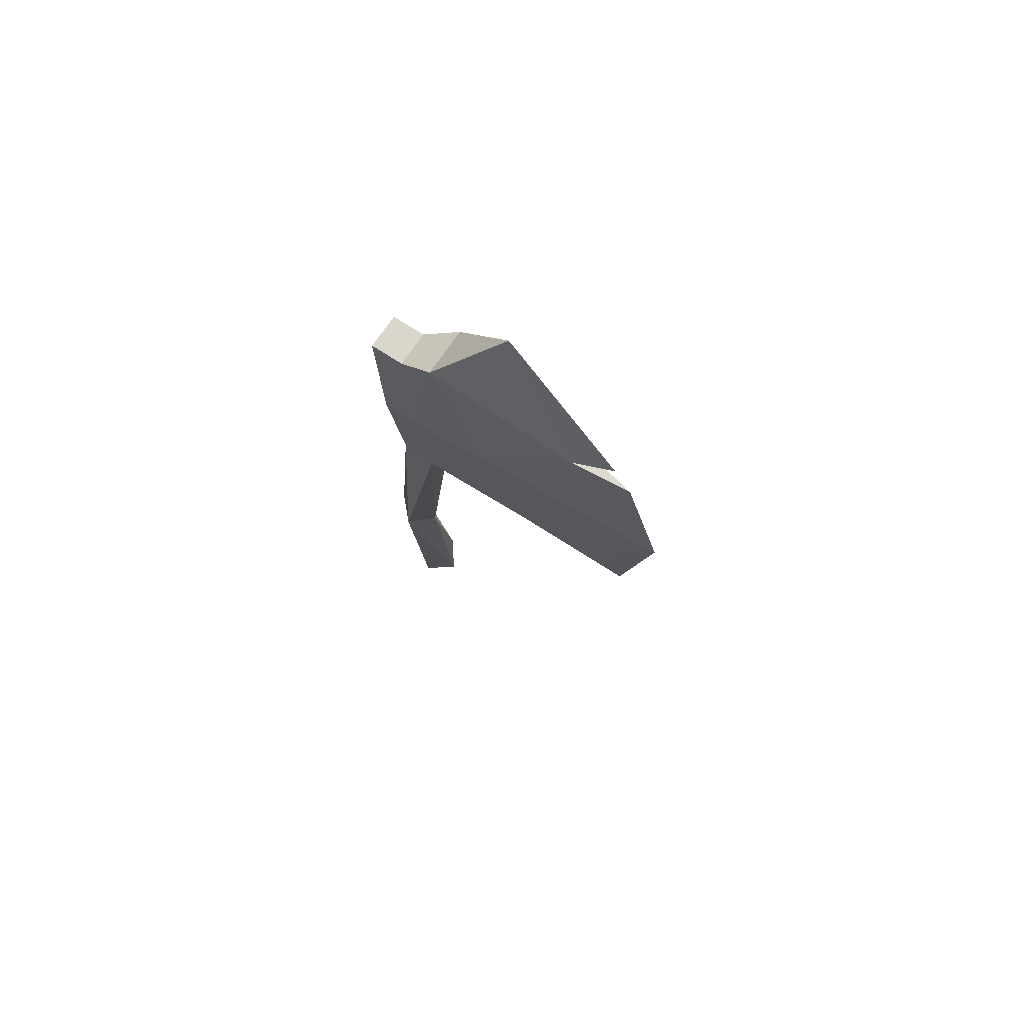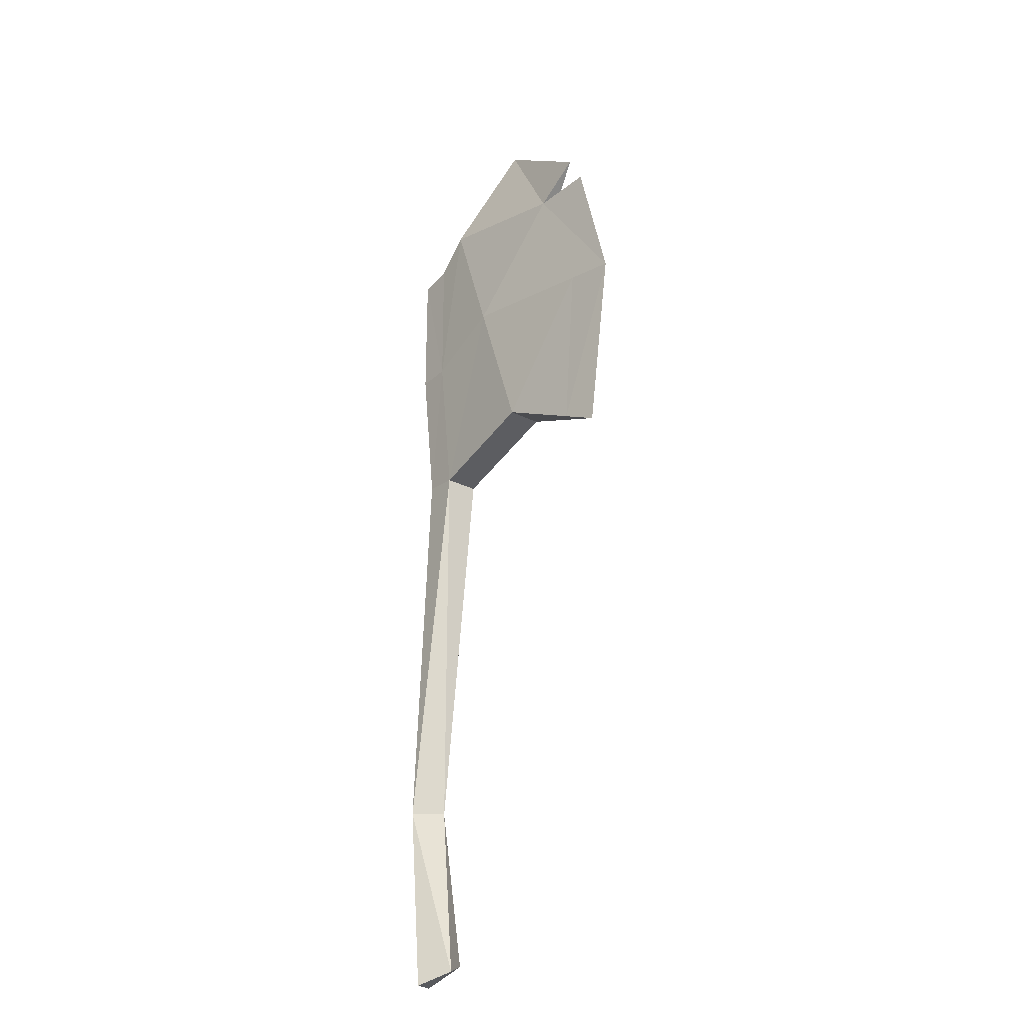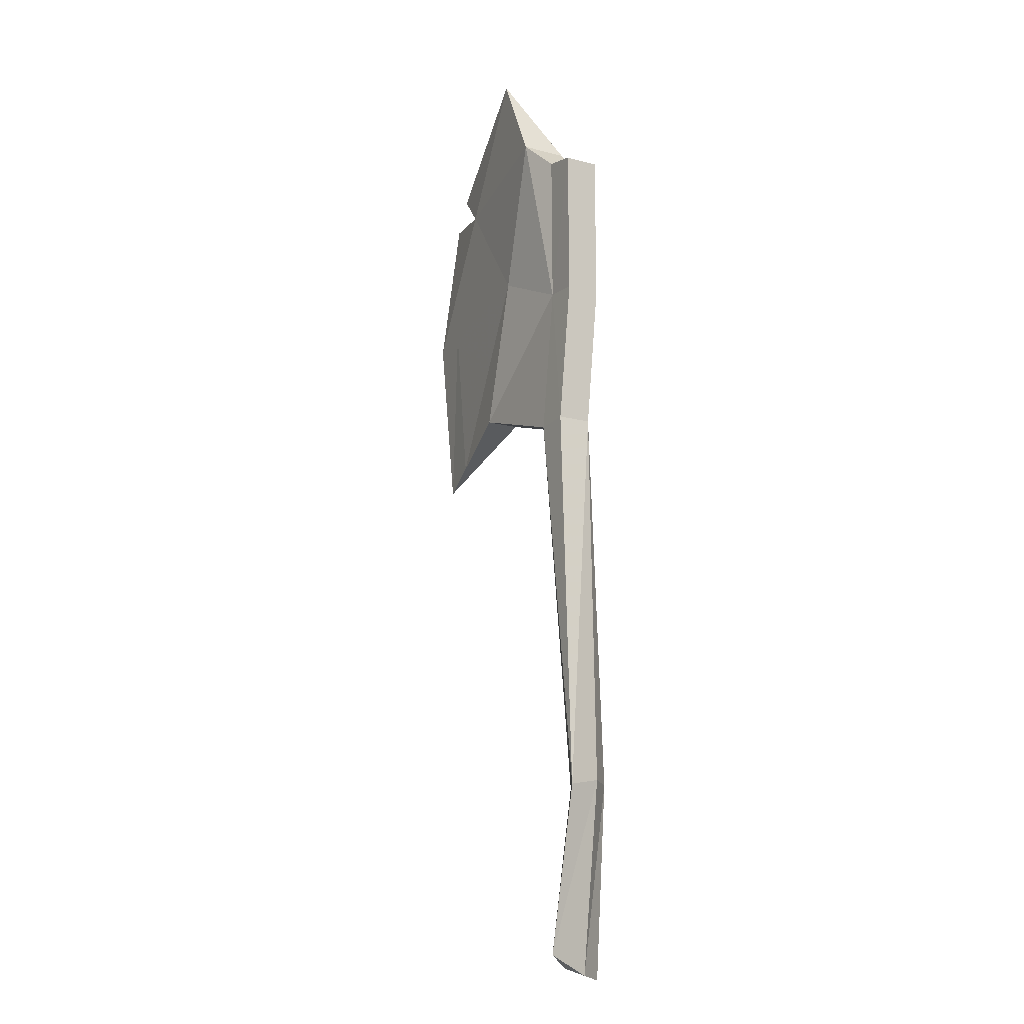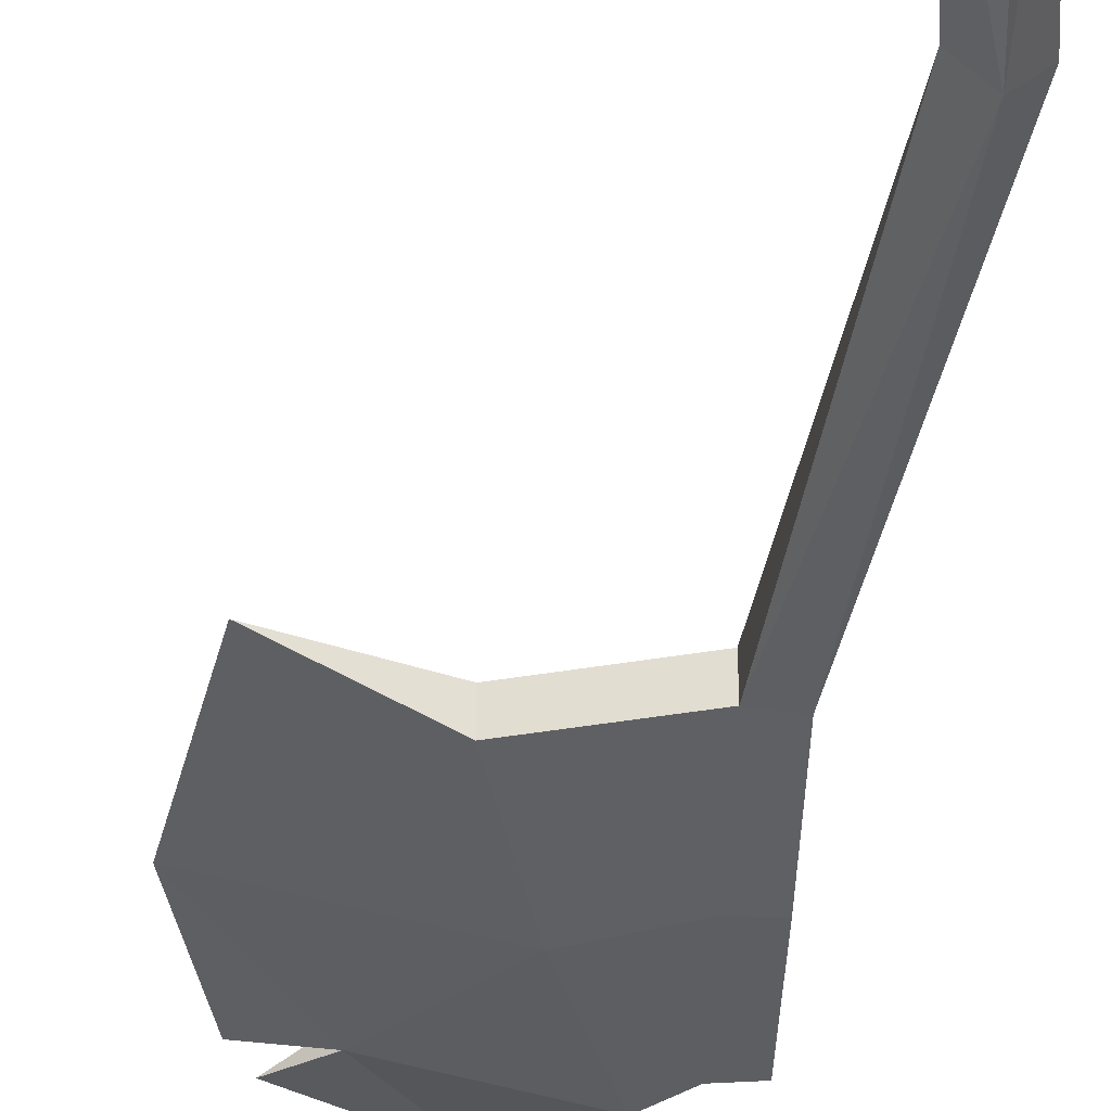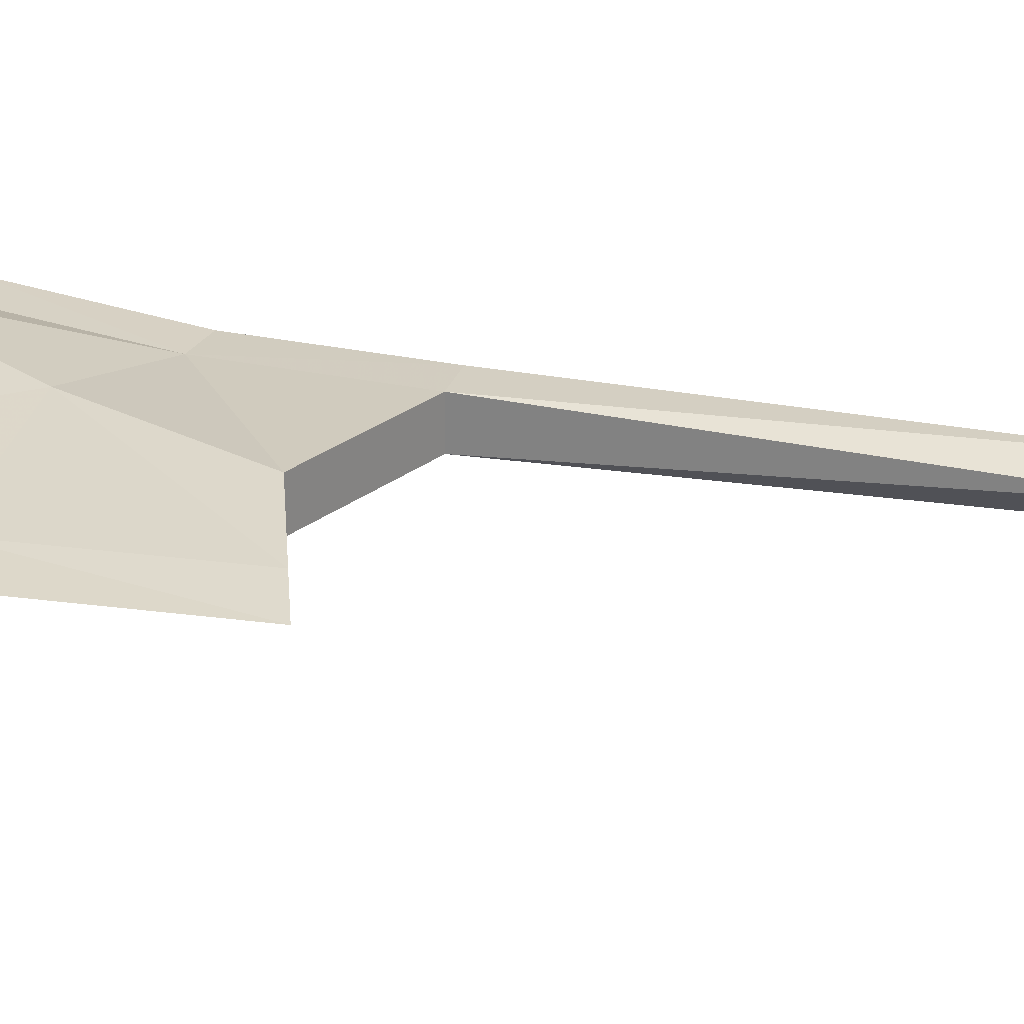
<metadata>
{"format":"obj","ext":"obj","renderer":"f3d","projection":"perspective","resolution":1024,"background":"white","views":[{"elev":75.7,"azim":-144.9,"up":"+Y"},{"elev":-27.3,"azim":-128.0,"up":"+Y"},{"elev":-14.3,"azim":59.6,"up":"+Y"},{"elev":-41.4,"azim":-5.5,"up":"+Z"},{"elev":25.6,"azim":-68.8,"up":"+Z"}]}
</metadata>
<code>
v  0.4188 44.05 0.8805
v  -1.685 44.42 0.8805
v  0.4188 44.05 -1.26
v  -1.685 44.42 -1.26
v  -1.476 -8.051 1.246
v  -2.764 -8.823 -0.398
v  0.1933 -9.298 0.01812
v  -0.9398 -9.555 -1.626
v  -2.868 25.98 0.8805
v  -0.7408 26.17 0.8805
v  -2.868 25.98 -1.26
v  -0.7408 26.17 -1.26
v  -7.584 52.65 0.9958
v  -17.31 24.86 -0.1899
v  -3.762 46.36 1.669
v  -3.762 46.36 -1.26
v  -10.12 28.24 -1.26
v  -10.12 28.24 0.8805
v  -2.276 35.2 0.472
v  -2.276 35.2 -1.669
v  -0.161 35.11 -1.669
v  -0.161 35.11 0.472
v  -16.64 44.99 -0.1899
v  -7.26 37.43 -1.669
v  -7.26 37.43 1.03
v  0.5851 2.175 1.031
v  -0.9194 2.043 0.1892
v  0.5886 2.175 -1.325
v  2.093 2.307 0.1856
v  -12.81 44.58 0.5734
v  -15.52 46.99 -0.1899
v  -12.92 44.66 -0.5873
v  -19.07 36.21 -0.1899
v  -16.22 36.5 0.1052
v  -14.73 26.07 0.1937
v  -16.03 36.52 -0.5715
v  -15.06 25.91 -0.5242
v  -6.851 51.44 0.563
v  -6.869 51.47 1.122
g Axe
f 1 3 4 2
f 5 6 7
f 1 2 19 22
f 3 21 20 4
f 1 22 21 3
f 9 26 10
f 11 27 9
f 12 28 11
f 10 26 12
f 4 16 15 2
f 20 24 16 4
f 9 18 17 11
f 9 19 18
f 38 39 15 16
f 35 37 17 18
f 19 9 10 22
f 12 11 20 21
f 10 12 21 22
f 11 17 24 20
f 19 2 15 25
f 35 25 34
f 27 5 26
f 28 6 27
f 29 7 28
f 26 5 29
f 30 13 31
f 31 13 32
f 30 31 32
f 23 30 32
f 30 25 15
f 16 24 32
f 18 25 35
f 19 25 18
f 9 27 26
f 26 29 12
f 12 29 28
f 11 28 27
f 28 8 6
f 6 8 7
f 7 8 28
f 25 30 34
f 33 32 36
f 30 39 13
f 38 16 32
f 30 23 33
f 33 23 32
f 37 33 36
f 5 7 29
f 27 6 5
f 30 33 34
f 34 14 35
f 32 24 36
f 36 24 17
f 36 17 37
f 35 14 37
f 37 14 33
f 34 33 14
f 32 13 38
f 30 15 39
f 38 13 39

</code>
